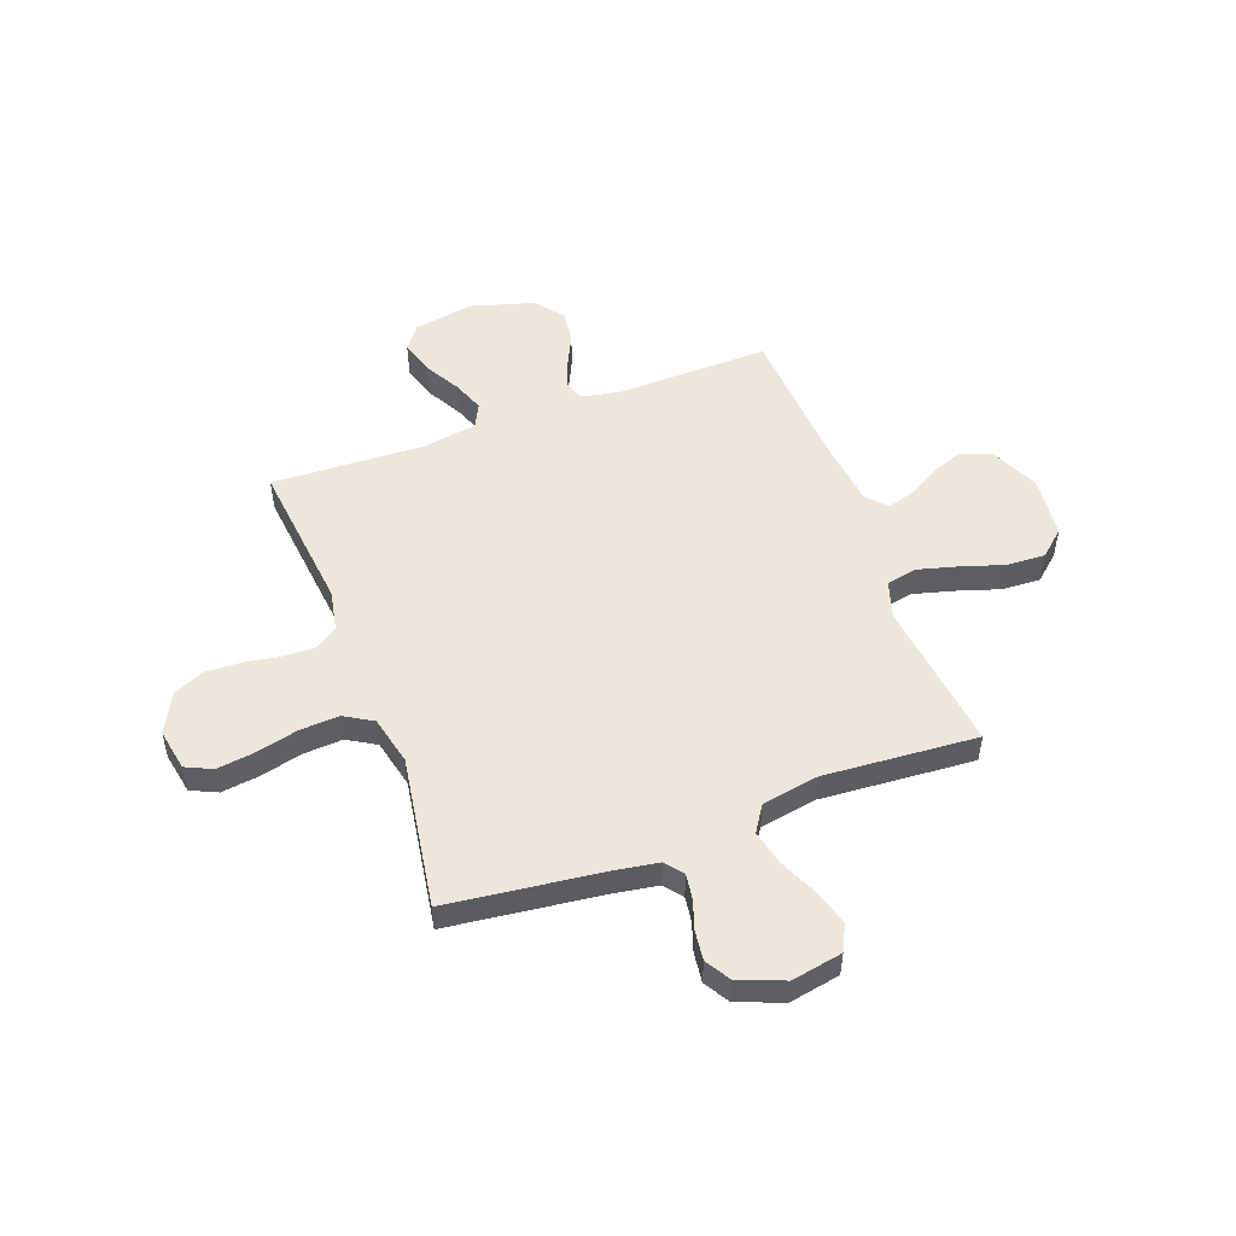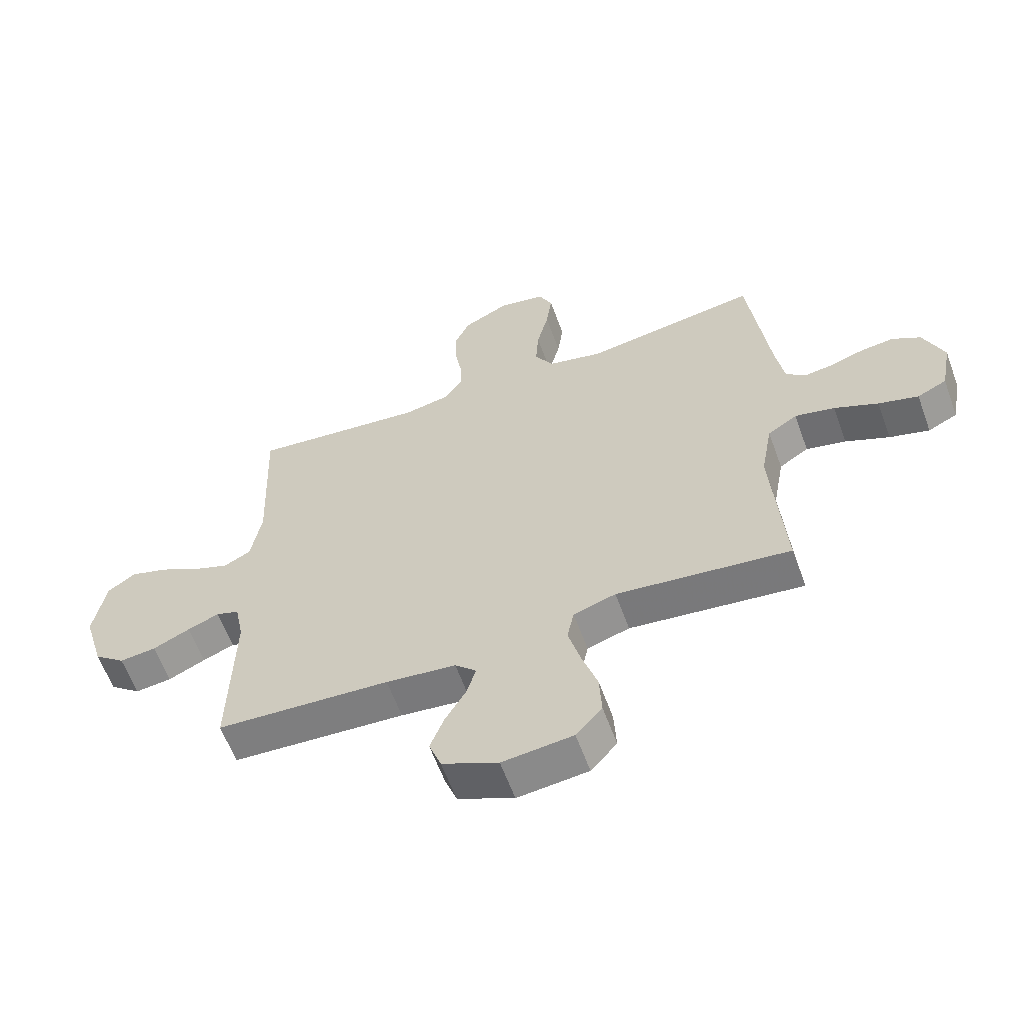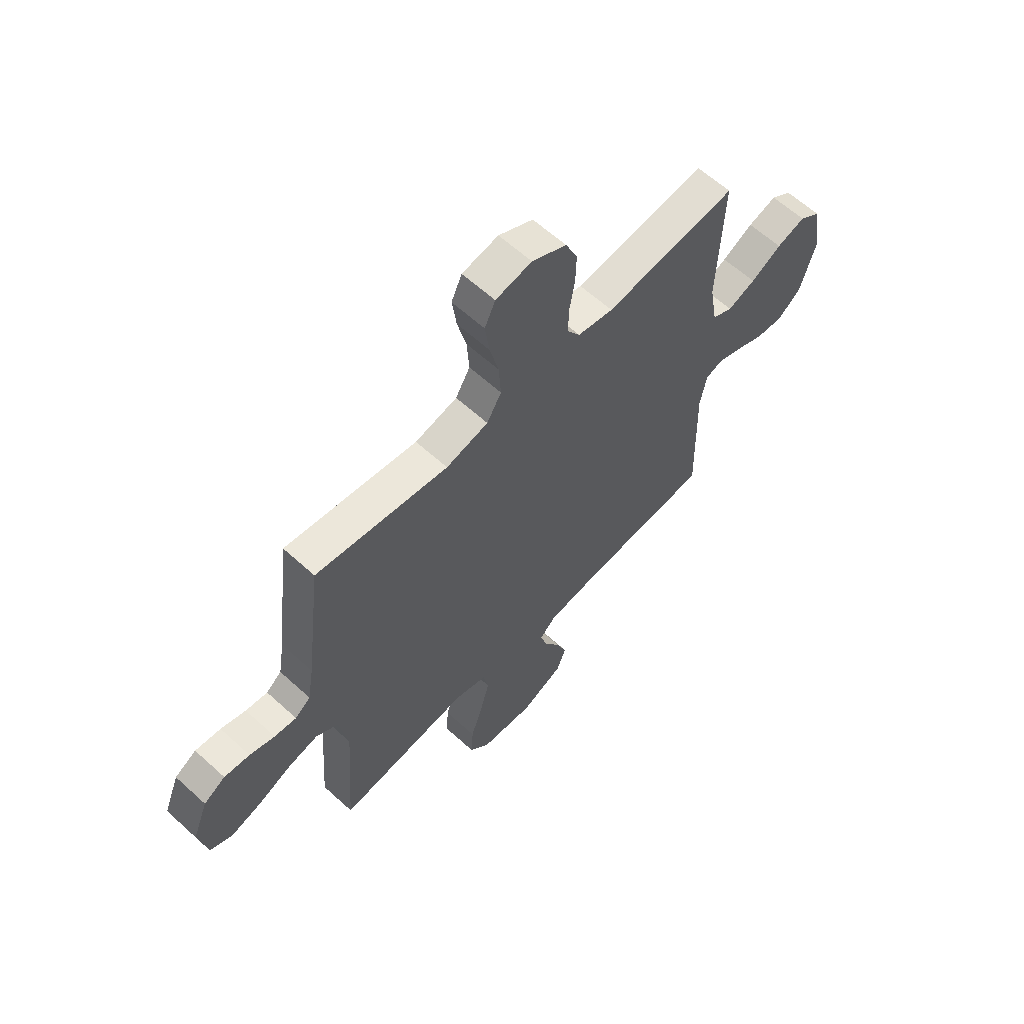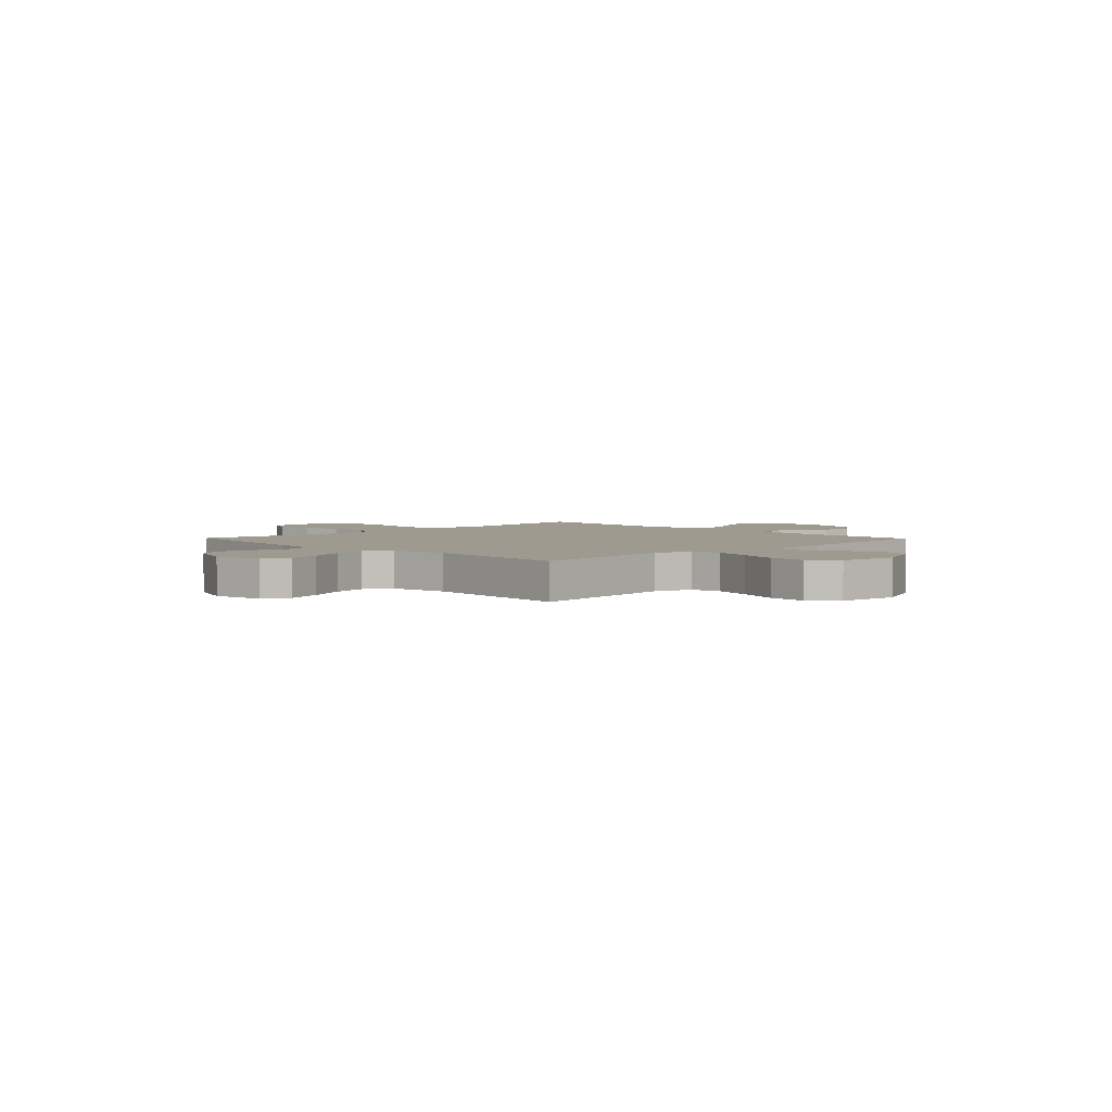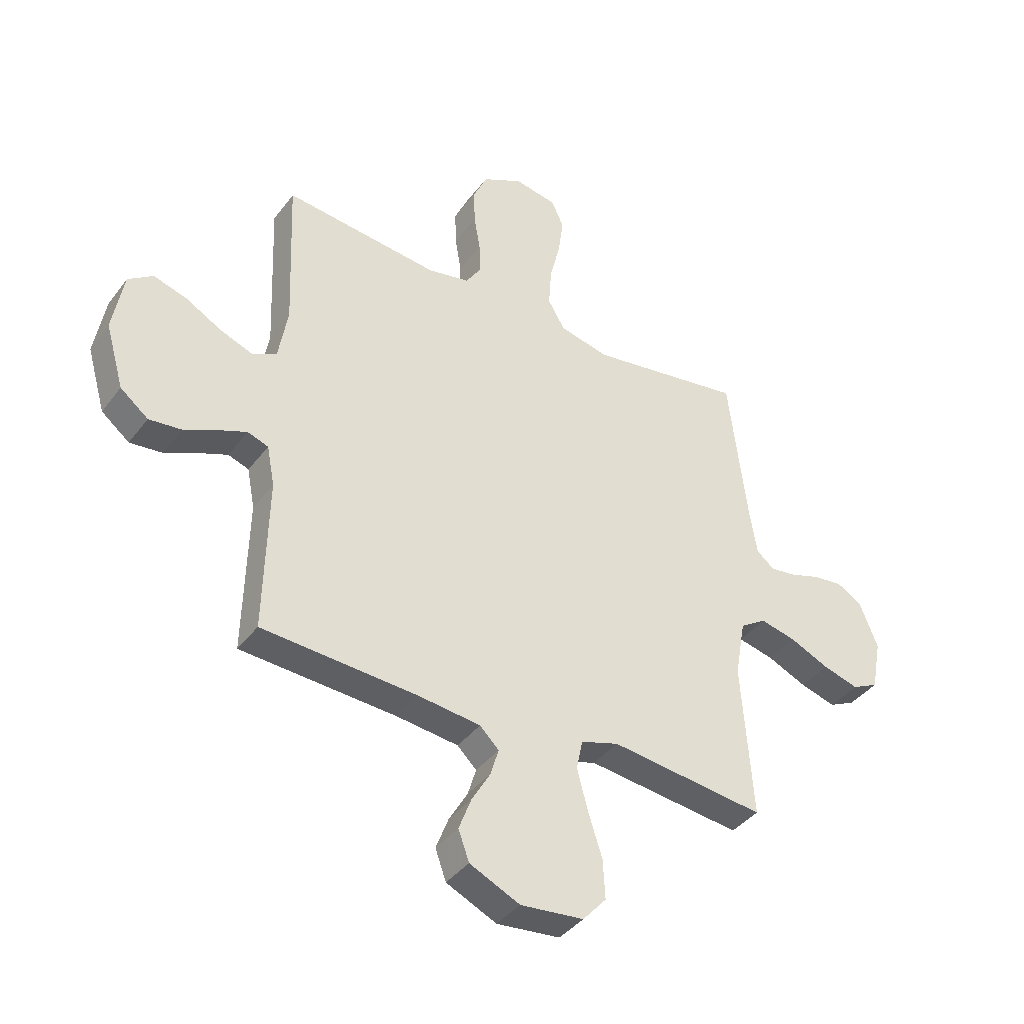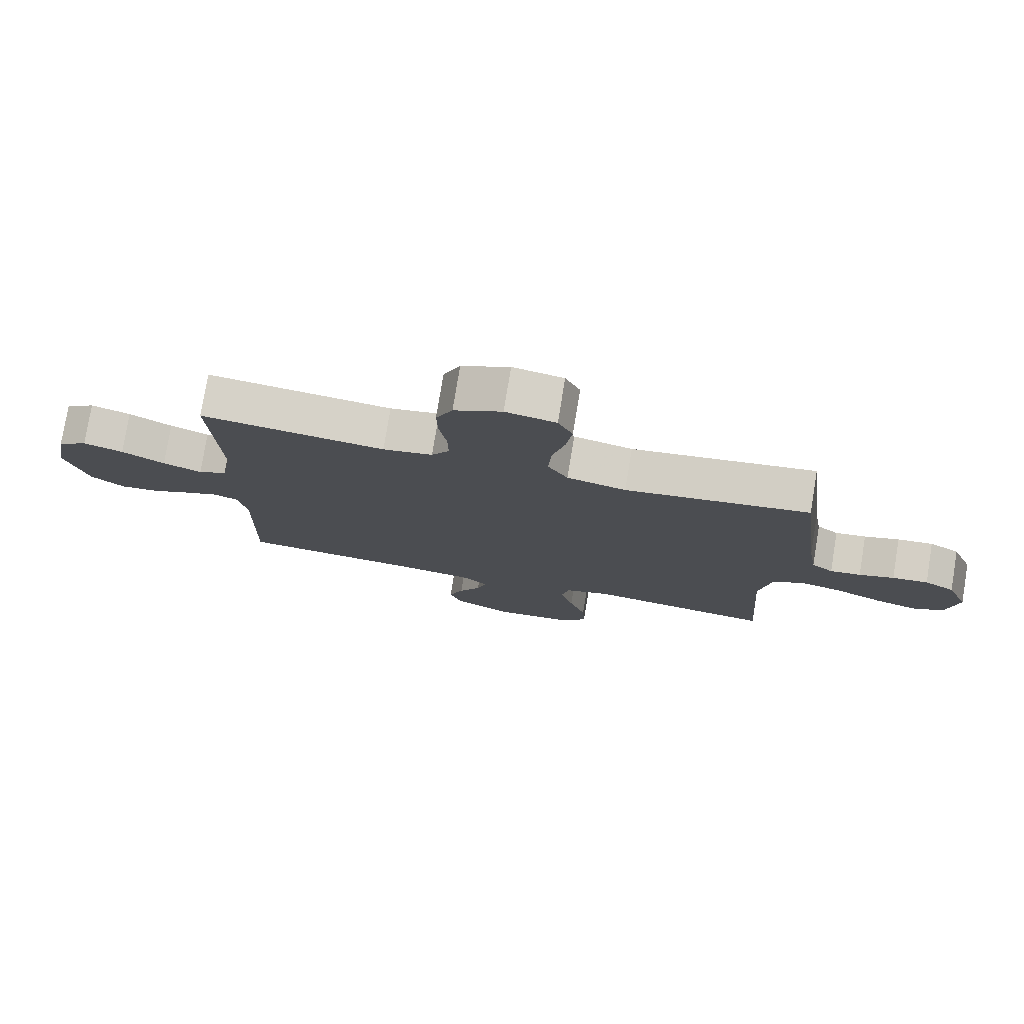
<metadata>
{"format":"obj","ext":"obj","renderer":"f3d","projection":"perspective","resolution":1024,"background":"white","views":[{"elev":51.1,"azim":69.7,"up":"+Y"},{"elev":-61.0,"azim":20.0,"up":"+Z"},{"elev":61.8,"azim":132.8,"up":"+Z"},{"elev":3.6,"azim":135.8,"up":"+Y"},{"elev":-39.6,"azim":-33.0,"up":"+Z"},{"elev":77.5,"azim":9.3,"up":"+Z"}]}
</metadata>
<code>
v 0.5 0.07 -0.5
v 0.2 0.07 -0.465
v 0.127 0.07 -0.488
v 0.115 0.07 -0.546
v 0.136 0.07 -0.625
v 0.163 0.07 -0.709
v 0.167 0.07 -0.785
v 0.122 0.07 -0.836
v 0 0.07 -0.849
v -0.097 0.07 -0.804
v -0.118 0.07 -0.746
v -0.094 0.07 -0.683
v -0.058 0.07 -0.621
v -0.042 0.07 -0.568
v -0.079 0.07 -0.532
v -0.2 0.07 -0.518
v -0.5 0.07 -0.5
v -0.493 0.07 -0.2
v -0.508 0.07 -0.122
v -0.548 0.07 -0.108
v -0.603 0.07 -0.13
v -0.667 0.07 -0.16
v -0.73 0.07 -0.167
v -0.784 0.07 -0.124
v -0.82 0.07 0
v -0.799 0.07 0.119
v -0.751 0.07 0.153
v -0.686 0.07 0.133
v -0.616 0.07 0.094
v -0.553 0.07 0.07
v -0.506 0.07 0.094
v -0.488 0.07 0.2
v -0.5 0.07 0.5
v -0.2 0.07 0.468
v -0.119 0.07 0.484
v -0.09 0.07 0.529
v -0.091 0.07 0.591
v -0.103 0.07 0.662
v -0.105 0.07 0.731
v -0.078 0.07 0.791
v 0 0.07 0.831
v 0.082 0.07 0.816
v 0.106 0.07 0.764
v 0.096 0.07 0.69
v 0.076 0.07 0.608
v 0.071 0.07 0.531
v 0.104 0.07 0.475
v 0.2 0.07 0.453
v 0.5 0.07 0.5
v 0.536 0.07 0.2
v 0.55 0.07 0.113
v 0.585 0.07 0.085
v 0.635 0.07 0.092
v 0.692 0.07 0.111
v 0.75 0.07 0.118
v 0.799 0.07 0.089
v 0.834 0.07 0
v 0.815 0.07 -0.1
v 0.764 0.07 -0.125
v 0.695 0.07 -0.105
v 0.619 0.07 -0.071
v 0.55 0.07 -0.055
v 0.499 0.07 -0.088
v 0.479 0.07 -0.2
v 0.5 0 -0.5
v 0.2 0 -0.465
v 0.127 0 -0.488
v 0.115 0 -0.546
v 0.136 0 -0.625
v 0.163 0 -0.709
v 0.167 0 -0.785
v 0.122 0 -0.836
v 0 0 -0.849
v -0.097 0 -0.804
v -0.118 0 -0.746
v -0.094 0 -0.683
v -0.058 0 -0.621
v -0.042 0 -0.568
v -0.079 0 -0.532
v -0.2 0 -0.518
v -0.5 0 -0.5
v -0.493 0 -0.2
v -0.508 0 -0.122
v -0.548 0 -0.108
v -0.603 0 -0.13
v -0.667 0 -0.16
v -0.73 0 -0.167
v -0.784 0 -0.124
v -0.82 0 0
v -0.799 0 0.119
v -0.751 0 0.153
v -0.686 0 0.133
v -0.616 0 0.094
v -0.553 0 0.07
v -0.506 0 0.094
v -0.488 0 0.2
v -0.5 0 0.5
v -0.2 0 0.468
v -0.119 0 0.484
v -0.09 0 0.529
v -0.091 0 0.591
v -0.103 0 0.662
v -0.105 0 0.731
v -0.078 0 0.791
v 0 0 0.831
v 0.082 0 0.816
v 0.106 0 0.764
v 0.096 0 0.69
v 0.076 0 0.608
v 0.071 0 0.531
v 0.104 0 0.475
v 0.2 0 0.453
v 0.5 0 0.5
v 0.536 0 0.2
v 0.55 0 0.113
v 0.585 0 0.085
v 0.635 0 0.092
v 0.692 0 0.111
v 0.75 0 0.118
v 0.799 0 0.089
v 0.834 0 0
v 0.815 0 -0.1
v 0.764 0 -0.125
v 0.695 0 -0.105
v 0.619 0 -0.071
v 0.55 0 -0.055
v 0.499 0 -0.088
v 0.479 0 -0.2
f 58 59 60 61
f 58 61 62
f 57 58 62
f 56 57 62
f 53 54 55 56
f 52 53 56 62
f 51 52 62 63
f 48 49 50
f 47 48 50 51
f 42 43 44 45
f 42 45 46
f 41 42 46
f 40 41 46
f 37 38 39 40
f 36 37 40 46
f 35 36 46 47
f 32 33 34
f 31 32 34 35
f 26 27 28 29
f 26 29 30
f 25 26 30
f 24 25 30
f 21 22 23 24
f 20 21 24 30
f 19 20 30 31
f 16 17 18
f 15 16 18 19
f 10 11 12 13
f 10 13 14
f 9 10 14
f 8 9 14
f 5 6 7 8
f 4 5 8 14
f 3 4 14 15
f 64 1 2
f 63 64 2 3
f 35 47 51 63
f 19 31 35 63
f 3 15 19 63
f 125 124 123 122
f 126 125 122
f 126 122 121
f 126 121 120
f 120 119 118 117
f 126 120 117 116
f 127 126 116 115
f 114 113 112
f 115 114 112 111
f 109 108 107 106
f 110 109 106
f 110 106 105
f 110 105 104
f 104 103 102 101
f 110 104 101 100
f 111 110 100 99
f 98 97 96
f 99 98 96 95
f 93 92 91 90
f 94 93 90
f 94 90 89
f 94 89 88
f 88 87 86 85
f 94 88 85 84
f 95 94 84 83
f 82 81 80
f 83 82 80 79
f 77 76 75 74
f 78 77 74
f 78 74 73
f 78 73 72
f 72 71 70 69
f 78 72 69 68
f 79 78 68 67
f 66 65 128
f 67 66 128 127
f 127 115 111 99
f 127 99 95 83
f 127 83 79 67
f 1 65 66 2
f 2 66 67 3
f 3 67 68 4
f 4 68 69 5
f 5 69 70 6
f 6 70 71 7
f 7 71 72 8
f 8 72 73 9
f 9 73 74 10
f 10 74 75 11
f 11 75 76 12
f 12 76 77 13
f 13 77 78 14
f 14 78 79 15
f 15 79 80 16
f 16 80 81 17
f 17 81 82 18
f 18 82 83 19
f 19 83 84 20
f 20 84 85 21
f 21 85 86 22
f 22 86 87 23
f 23 87 88 24
f 24 88 89 25
f 25 89 90 26
f 26 90 91 27
f 27 91 92 28
f 28 92 93 29
f 29 93 94 30
f 30 94 95 31
f 31 95 96 32
f 32 96 97 33
f 33 97 98 34
f 34 98 99 35
f 35 99 100 36
f 36 100 101 37
f 37 101 102 38
f 38 102 103 39
f 39 103 104 40
f 40 104 105 41
f 41 105 106 42
f 42 106 107 43
f 43 107 108 44
f 44 108 109 45
f 45 109 110 46
f 46 110 111 47
f 47 111 112 48
f 48 112 113 49
f 49 113 114 50
f 50 114 115 51
f 51 115 116 52
f 52 116 117 53
f 53 117 118 54
f 54 118 119 55
f 55 119 120 56
f 56 120 121 57
f 57 121 122 58
f 58 122 123 59
f 59 123 124 60
f 60 124 125 61
f 61 125 126 62
f 62 126 127 63
f 63 127 128 64
f 64 128 65 1

</code>
